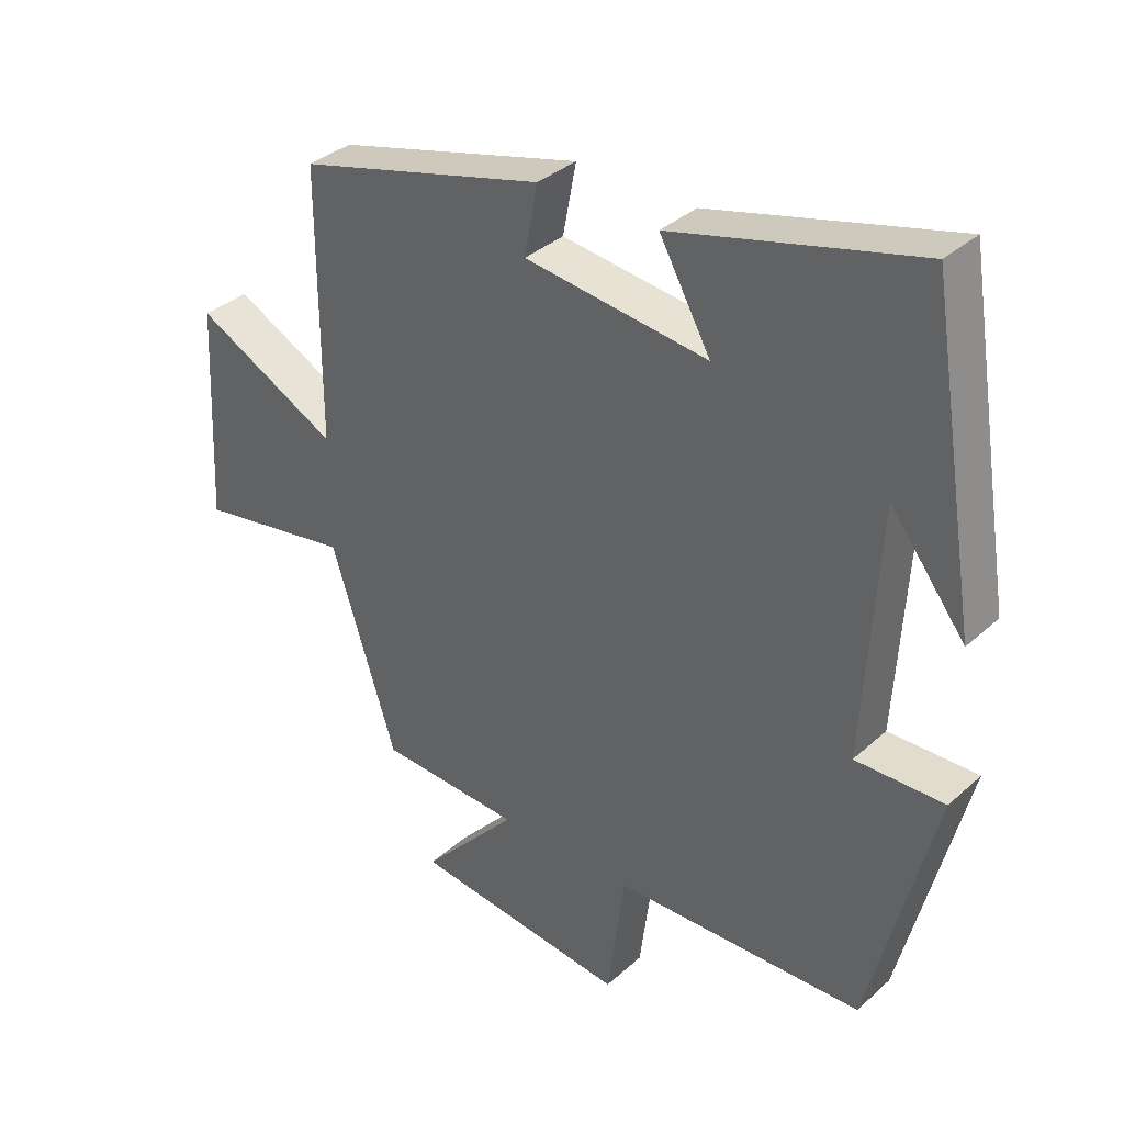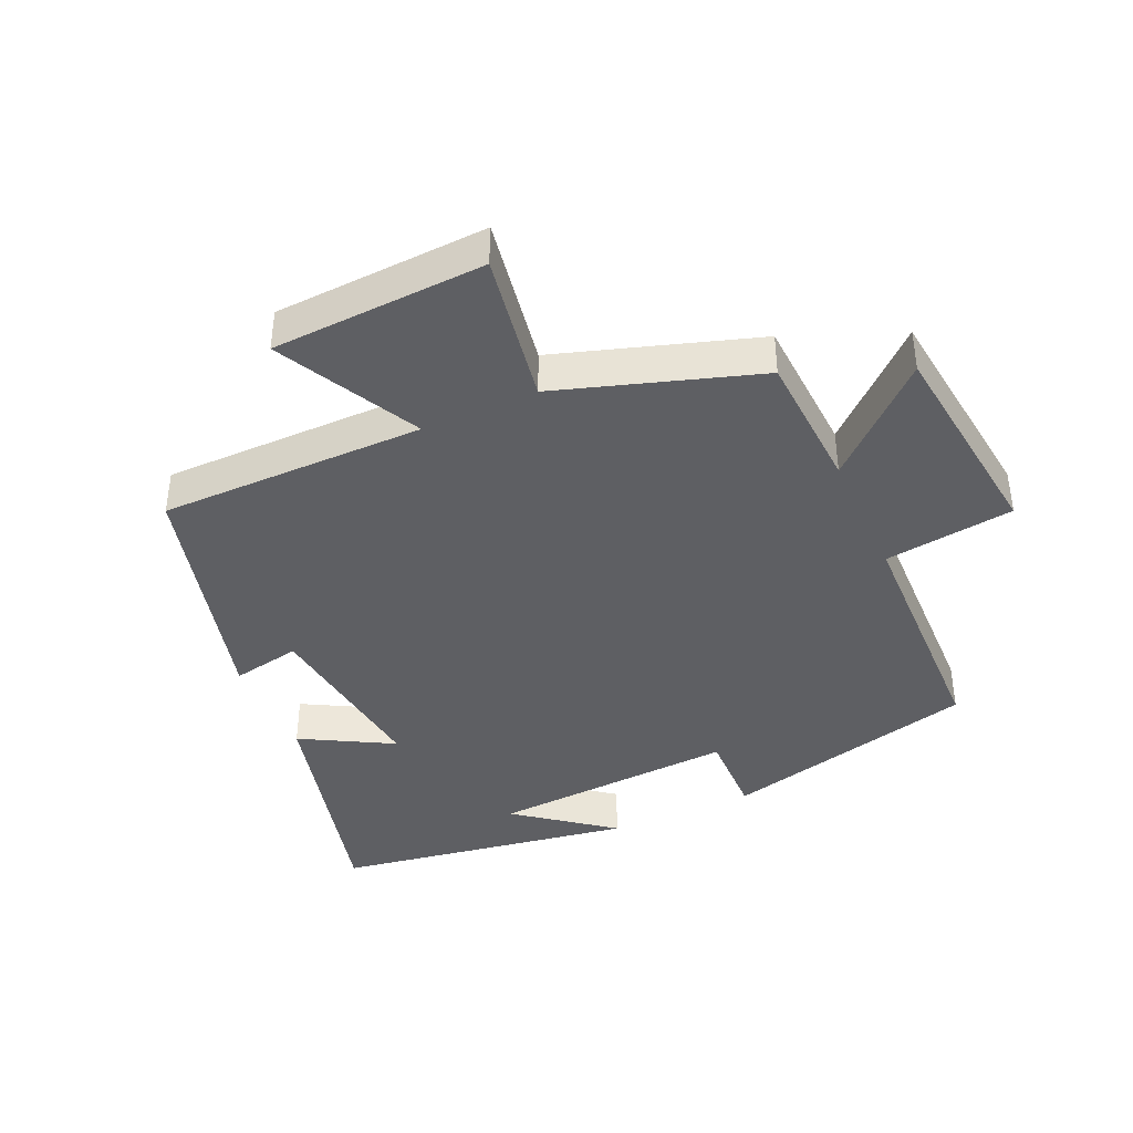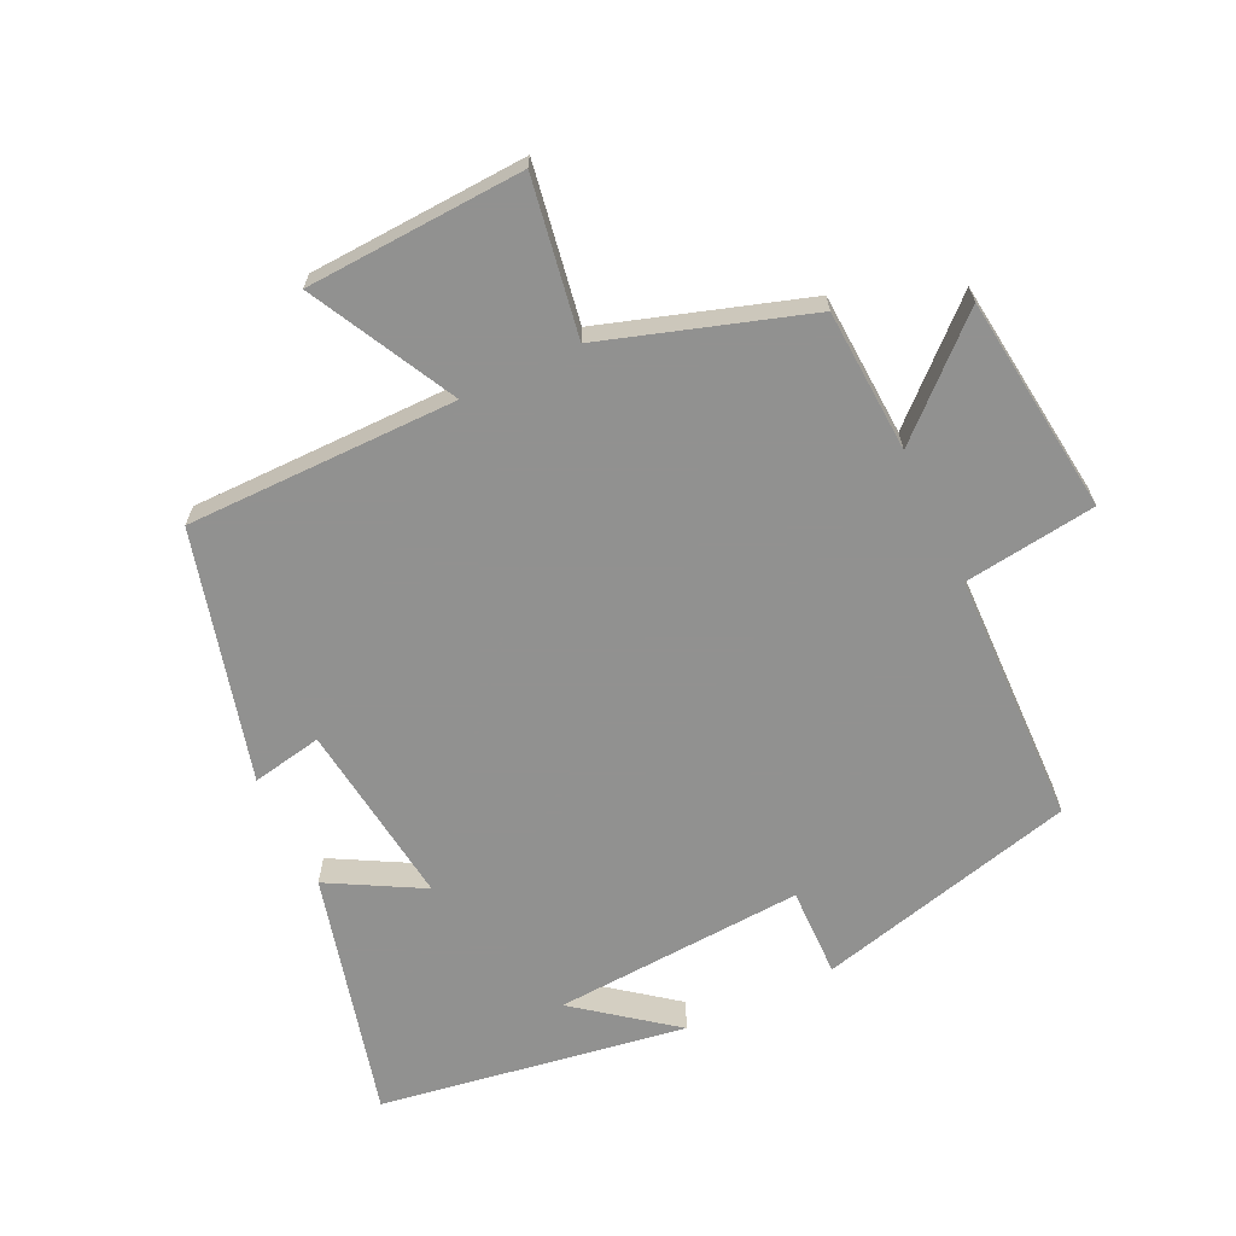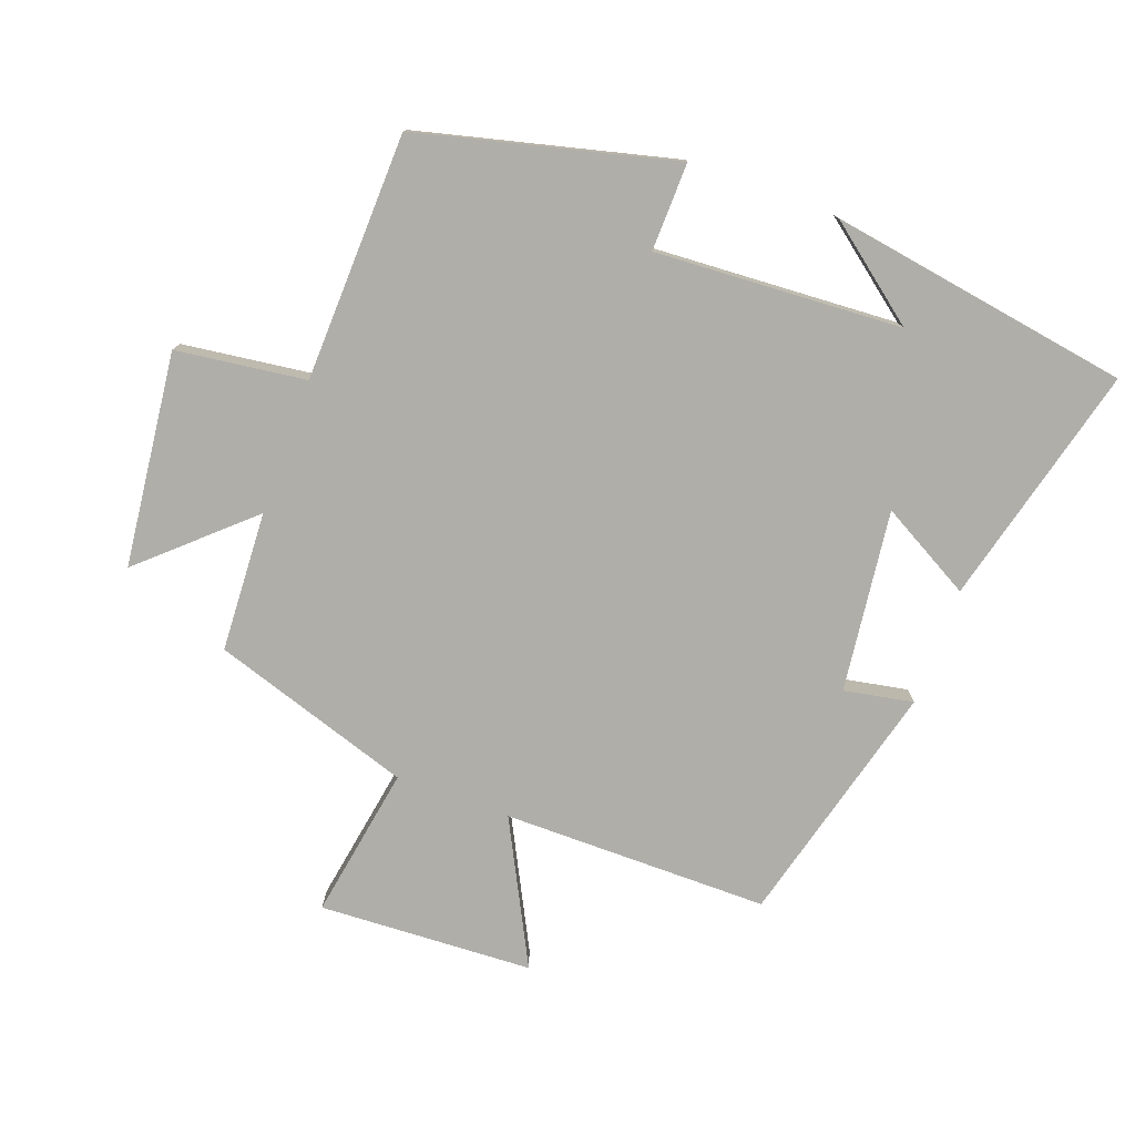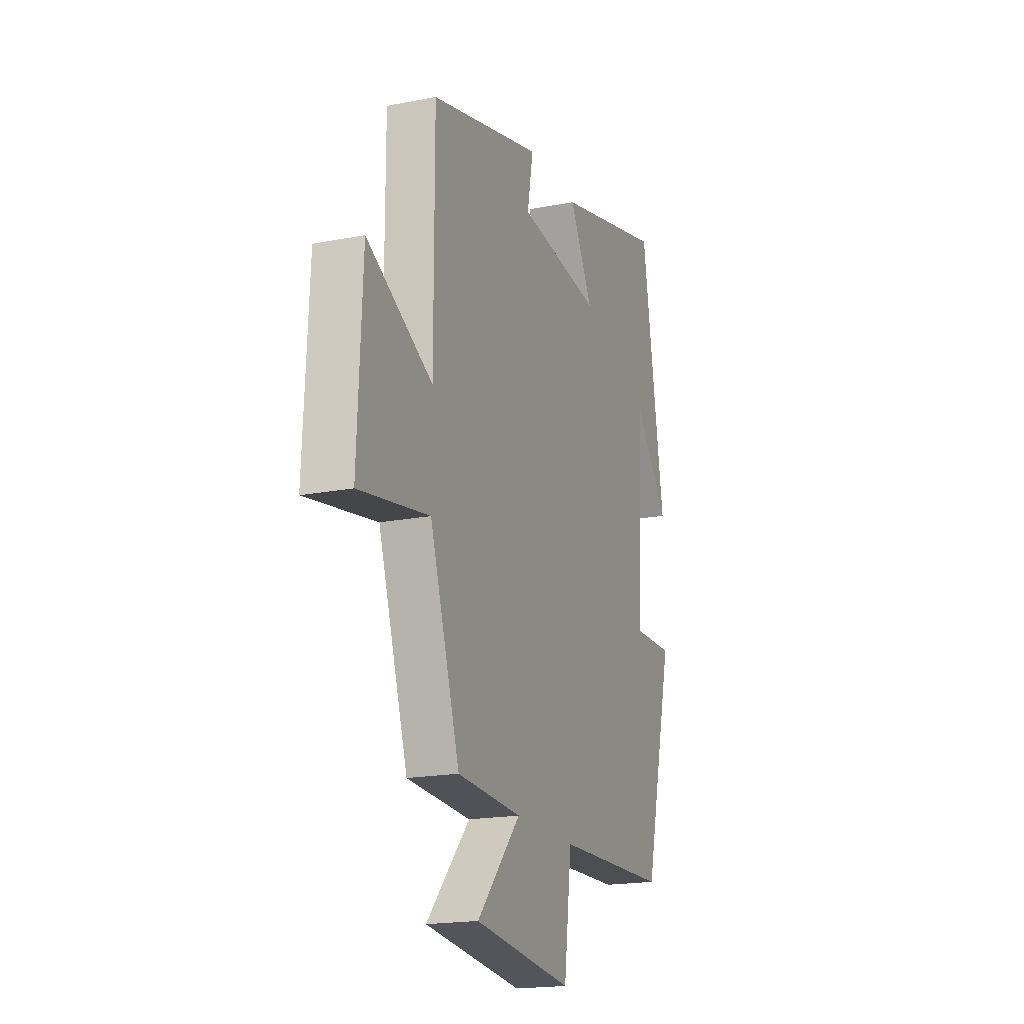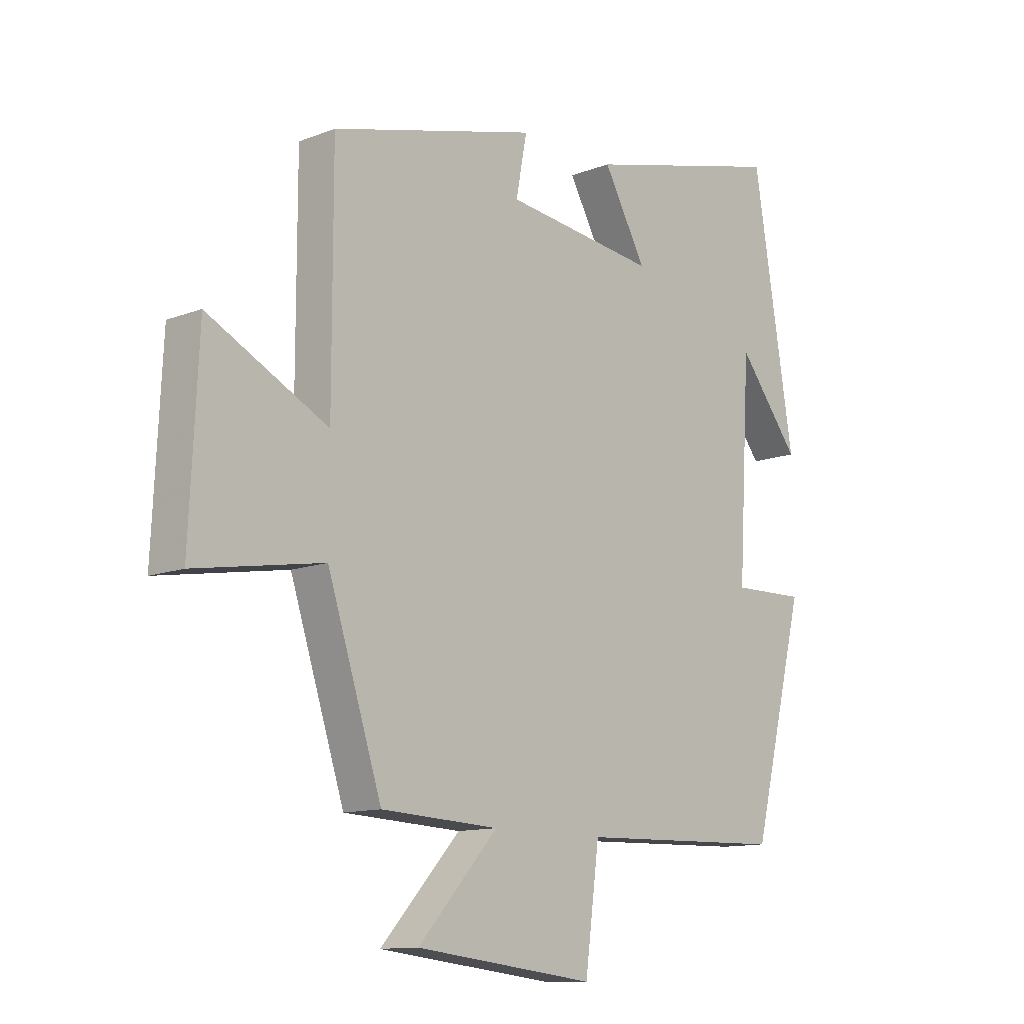
<metadata>
{"format":"obj","ext":"obj","renderer":"f3d","projection":"perspective","resolution":1024,"background":"white","views":[{"elev":35.2,"azim":-139.7,"up":"+Z"},{"elev":-40.5,"azim":114.3,"up":"+Y"},{"elev":-66.0,"azim":115.6,"up":"+Y"},{"elev":-77.5,"azim":-110.1,"up":"+Y"},{"elev":-18.7,"azim":110.4,"up":"+Z"},{"elev":-12.0,"azim":132.7,"up":"+Z"}]}
</metadata>
<code>
v -0.425 0.07 0.595
v -0.055 0.07 0.5
v -0.133 0.07 0.36
v 0.145 0.07 0.394
v 0.125 0.07 0.5
v 0.5 0.07 0.401
v 0.5 0.07 -0.007
v 0.718 0.07 0.105
v 0.734 0.07 -0.223
v 0.5 0.07 -0.183
v 0.401 0.07 -0.489
v 0.186 0.07 -0.5
v 0.332 0.07 -0.661
v 0.004 0.07 -0.699
v -0.022 0.07 -0.5
v -0.402 0.07 -0.489
v -0.5 0.07 -0.097
v -0.365 0.07 -0.1
v -0.387 0.07 0.278
v -0.5 0.07 0.133
v -0.425 0 0.595
v -0.055 0 0.5
v -0.133 0 0.36
v 0.145 0 0.394
v 0.125 0 0.5
v 0.5 0 0.401
v 0.5 0 -0.007
v 0.718 0 0.105
v 0.734 0 -0.223
v 0.5 0 -0.183
v 0.401 0 -0.489
v 0.186 0 -0.5
v 0.332 0 -0.661
v 0.004 0 -0.699
v -0.022 0 -0.5
v -0.402 0 -0.489
v -0.5 0 -0.097
v -0.365 0 -0.1
v -0.387 0 0.278
v -0.5 0 0.133
f 19 20 1
f 15 16 17 18
f 15 18 19
f 12 13 14 15
f 15 19 1
f 12 15 1
f 11 12 1
f 10 11 1
f 7 8 9 10
f 4 5 6 7
f 3 4 7 10
f 1 2 3
f 1 3 10
f 21 40 39
f 38 37 36 35
f 39 38 35
f 35 34 33 32
f 21 39 35
f 21 35 32
f 21 32 31
f 21 31 30
f 30 29 28 27
f 27 26 25 24
f 30 27 24 23
f 23 22 21
f 30 23 21
f 1 21 22 2
f 2 22 23 3
f 3 23 24 4
f 4 24 25 5
f 5 25 26 6
f 6 26 27 7
f 7 27 28 8
f 8 28 29 9
f 9 29 30 10
f 10 30 31 11
f 11 31 32 12
f 12 32 33 13
f 13 33 34 14
f 14 34 35 15
f 15 35 36 16
f 16 36 37 17
f 17 37 38 18
f 18 38 39 19
f 19 39 40 20
f 20 40 21 1

</code>
